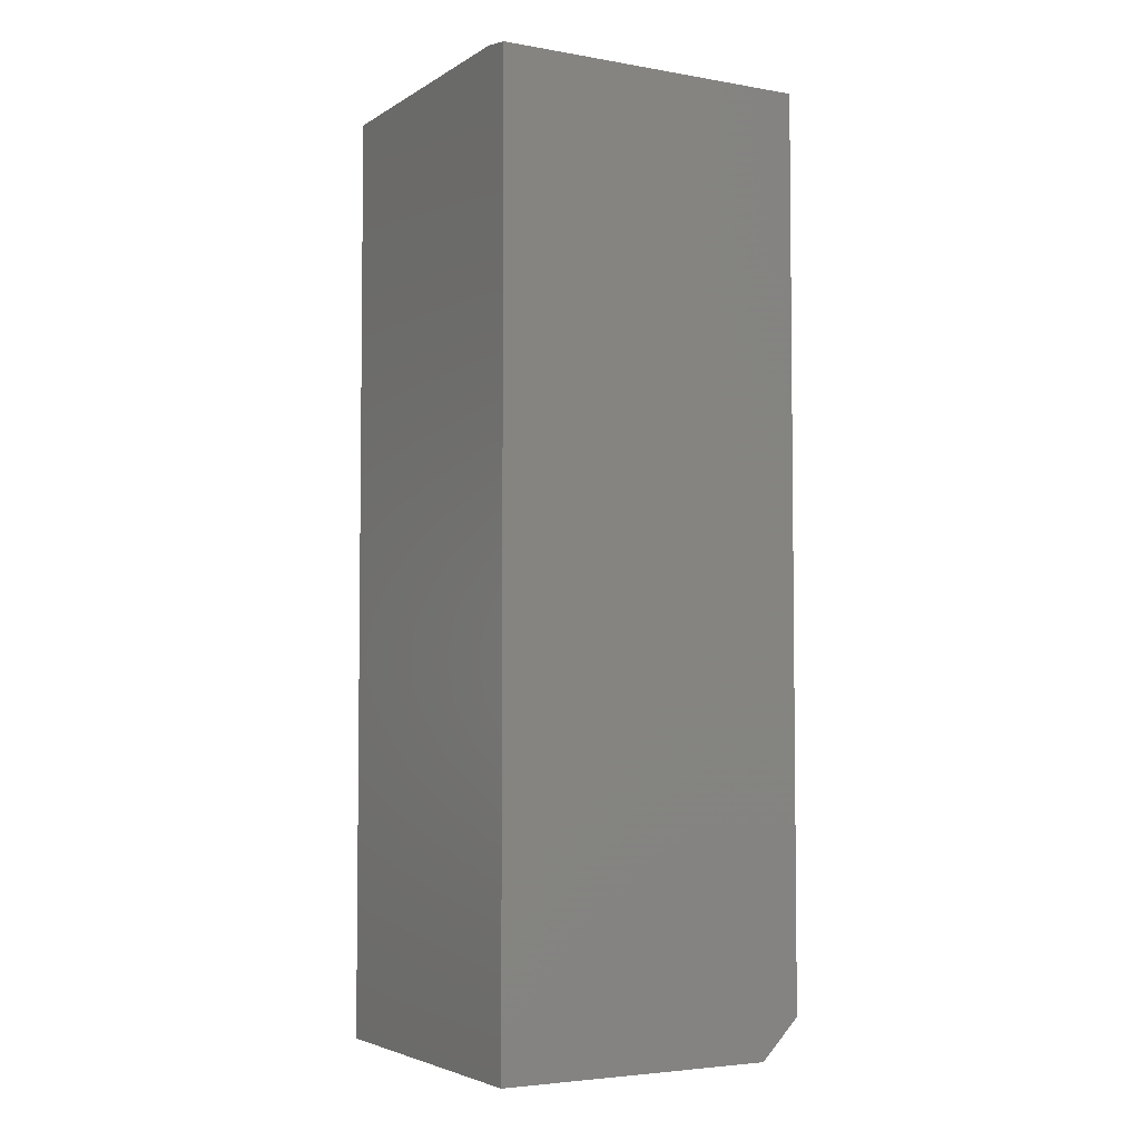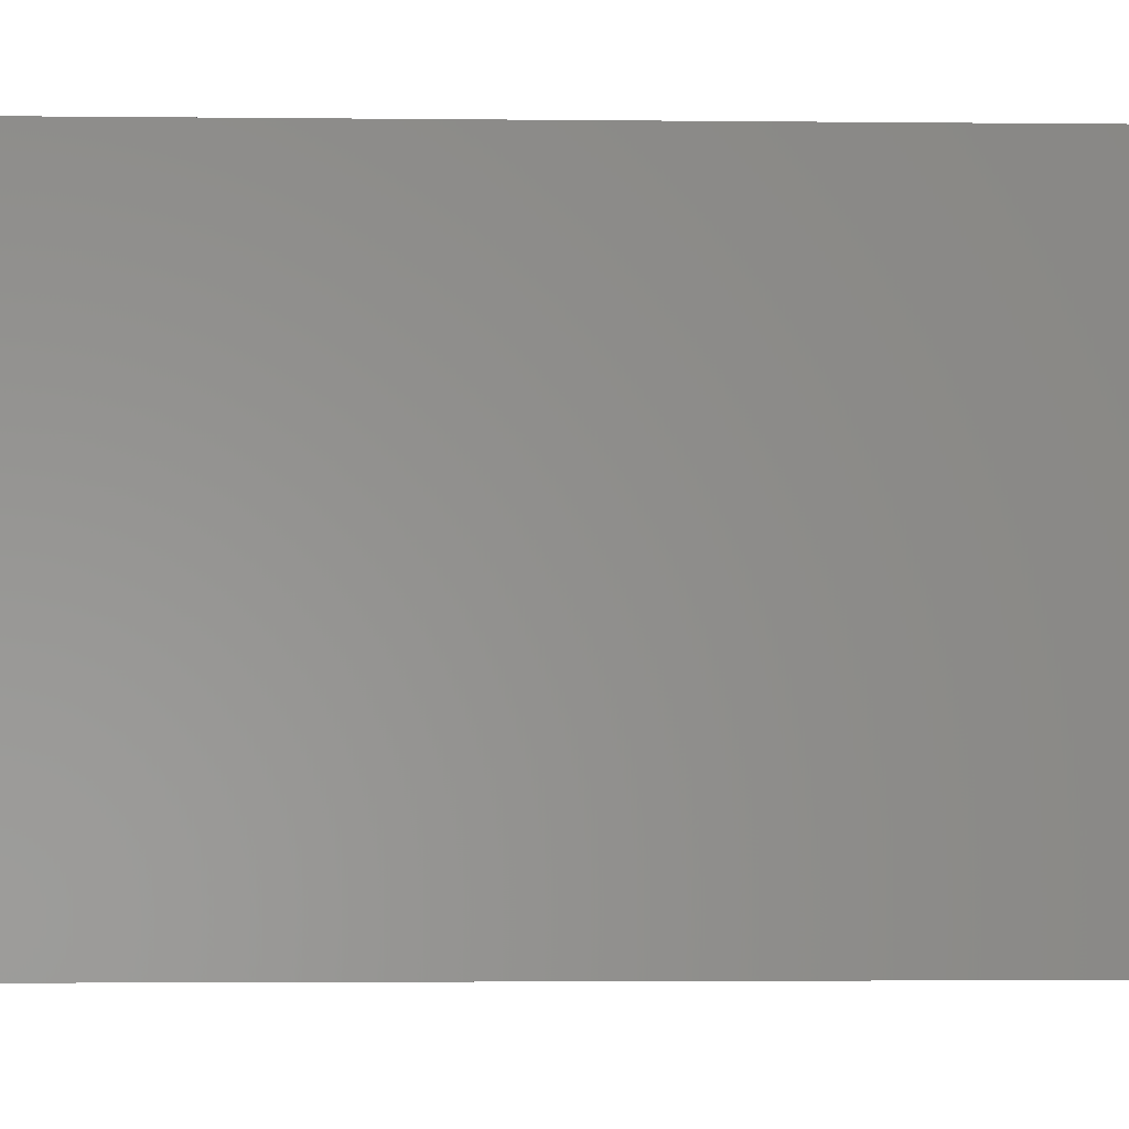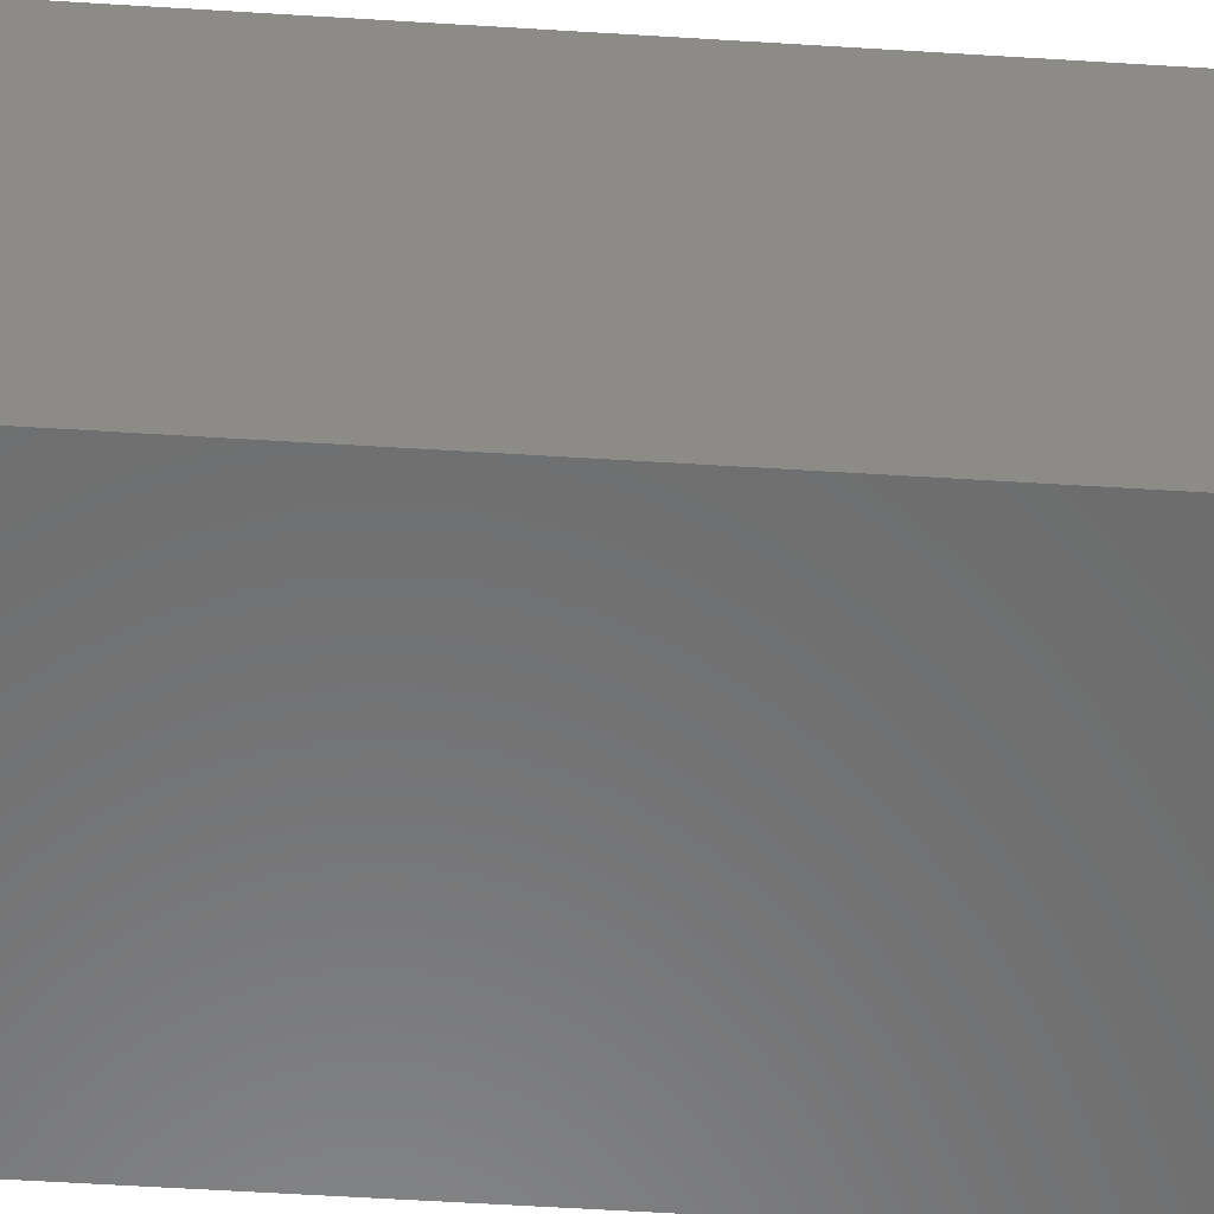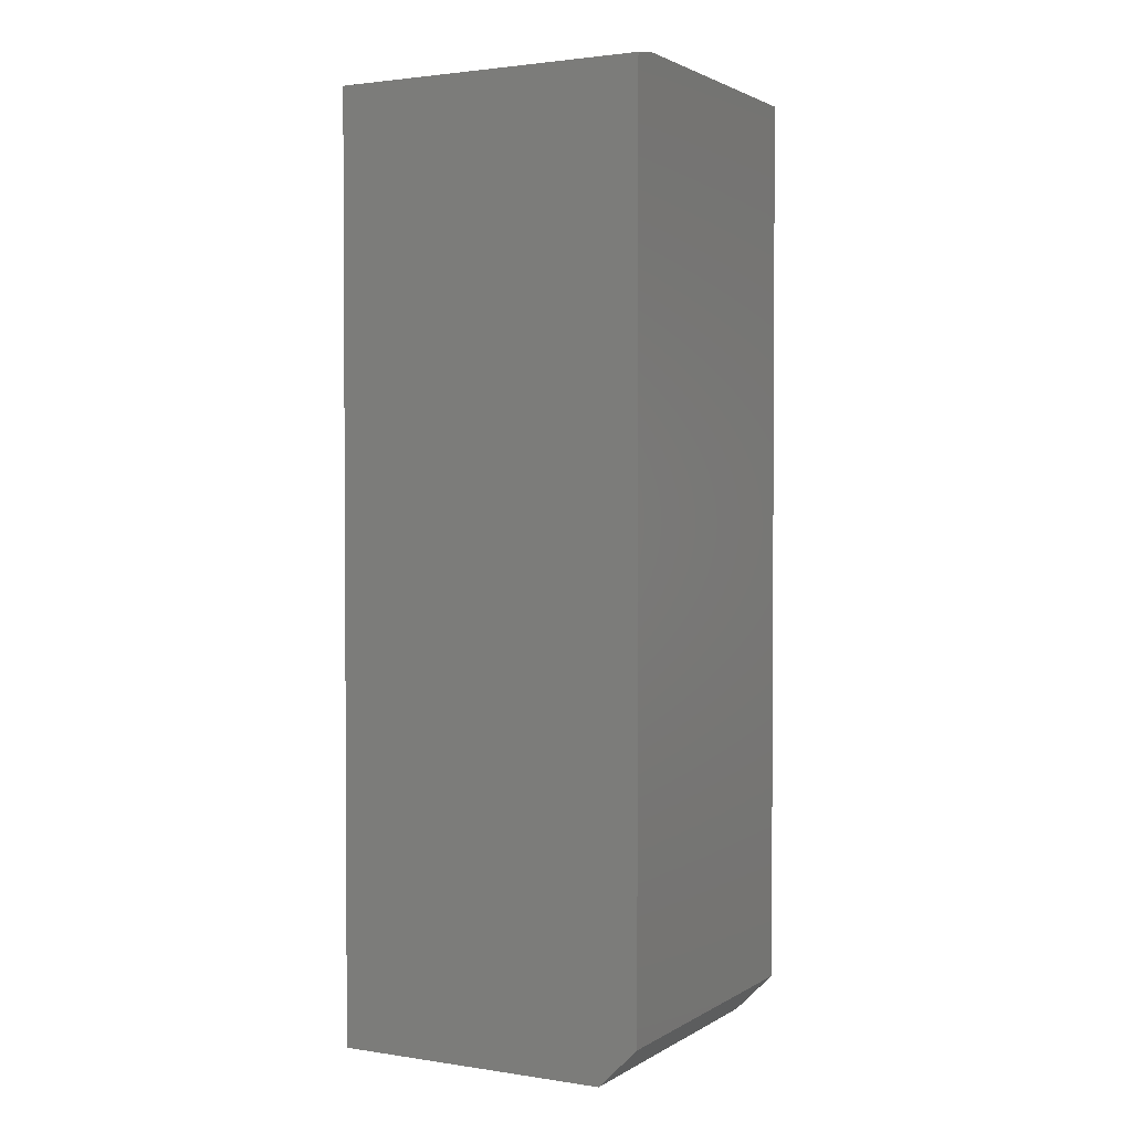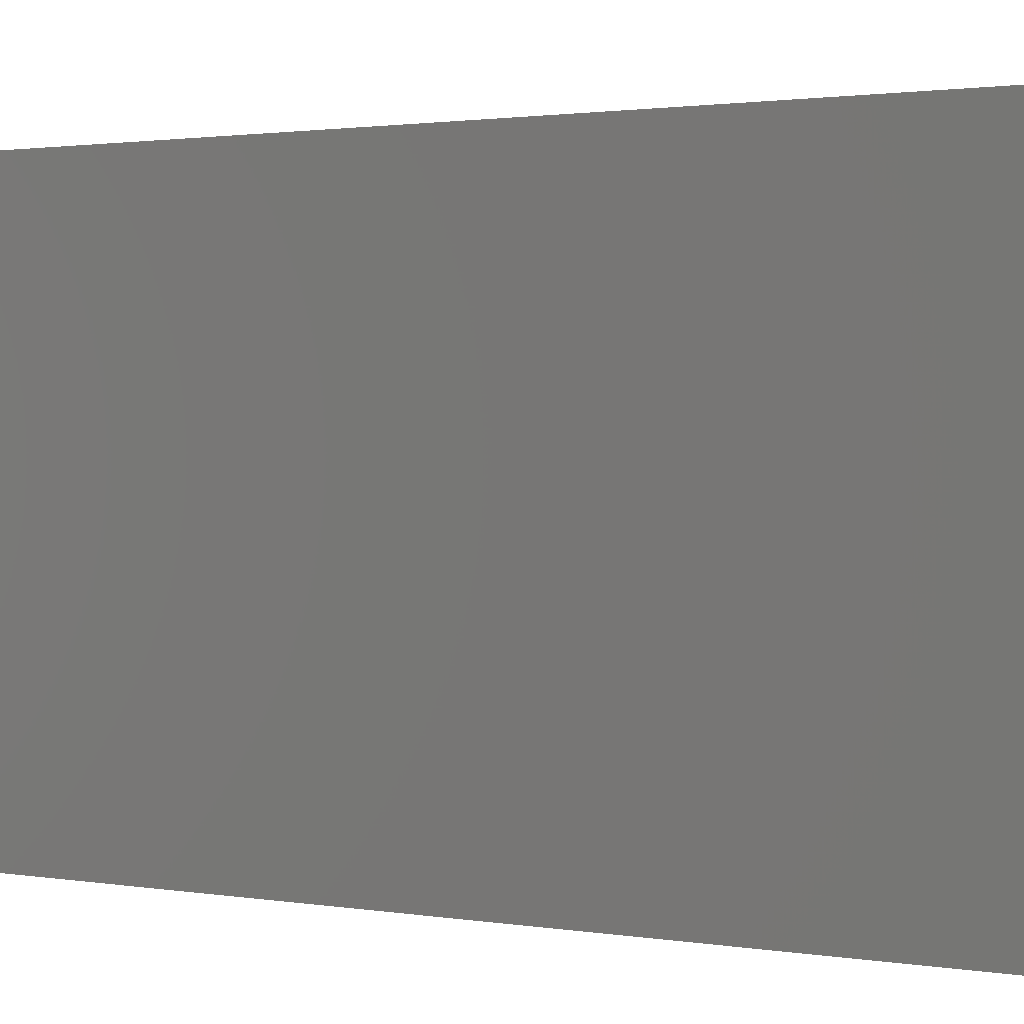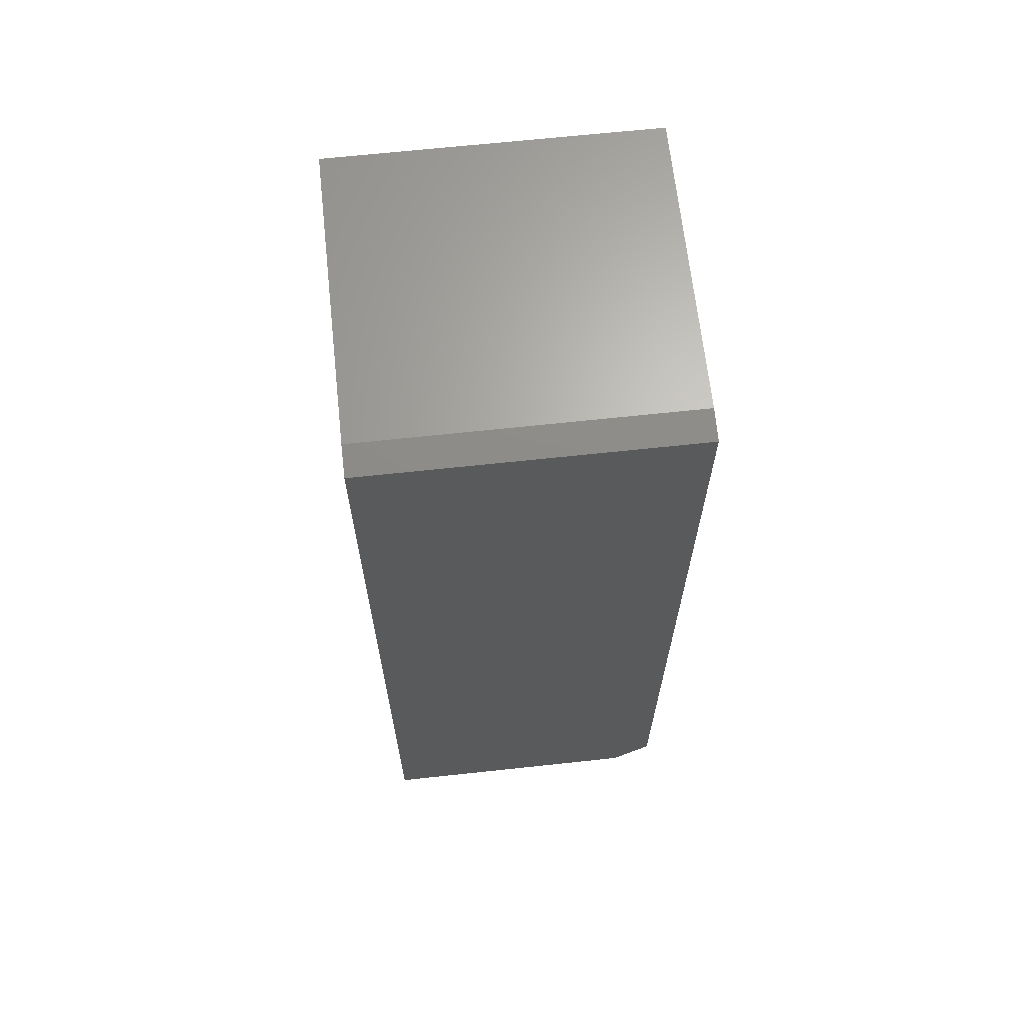
<metadata>
{"format":"stl","ext":"stl","renderer":"f3d","projection":"perspective","resolution":1024,"background":"white","views":[{"elev":-4.2,"azim":150.7,"up":"+Y"},{"elev":-2.0,"azim":86.7,"up":"+Z"},{"elev":-57.7,"azim":86.3,"up":"+Z"},{"elev":2.1,"azim":-151.8,"up":"+Y"},{"elev":1.0,"azim":-47.1,"up":"+Z"},{"elev":66.1,"azim":173.8,"up":"+Y"}]}
</metadata>
<code>
# stl→obj: 12 verts, 20 faces
v -0.5469 -0.75 0
v -0.6094 -0.6875 0
v -0.1041 -0.75 0
v -0.6094 0.7422 0
v -0.1041 0.7422 0
v -0.6094 -0.6875 0.5078
v -0.6094 0.75 0.5078
v -0.6094 0.75 0.04688
v -0.1041 0.75 0.5078
v -0.1041 -0.75 0.5078
v -0.5469 -0.75 0.5078
v -0.1041 0.75 0.04688
f 1 2 3
f 3 2 4
f 3 4 5
f 2 6 4
f 4 6 7
f 4 7 8
f 9 7 10
f 10 7 6
f 10 6 11
f 1 3 11
f 11 3 10
f 2 1 6
f 6 1 11
f 12 8 9
f 9 8 7
f 10 3 9
f 9 3 5
f 9 5 12
f 12 5 8
f 8 5 4

</code>
